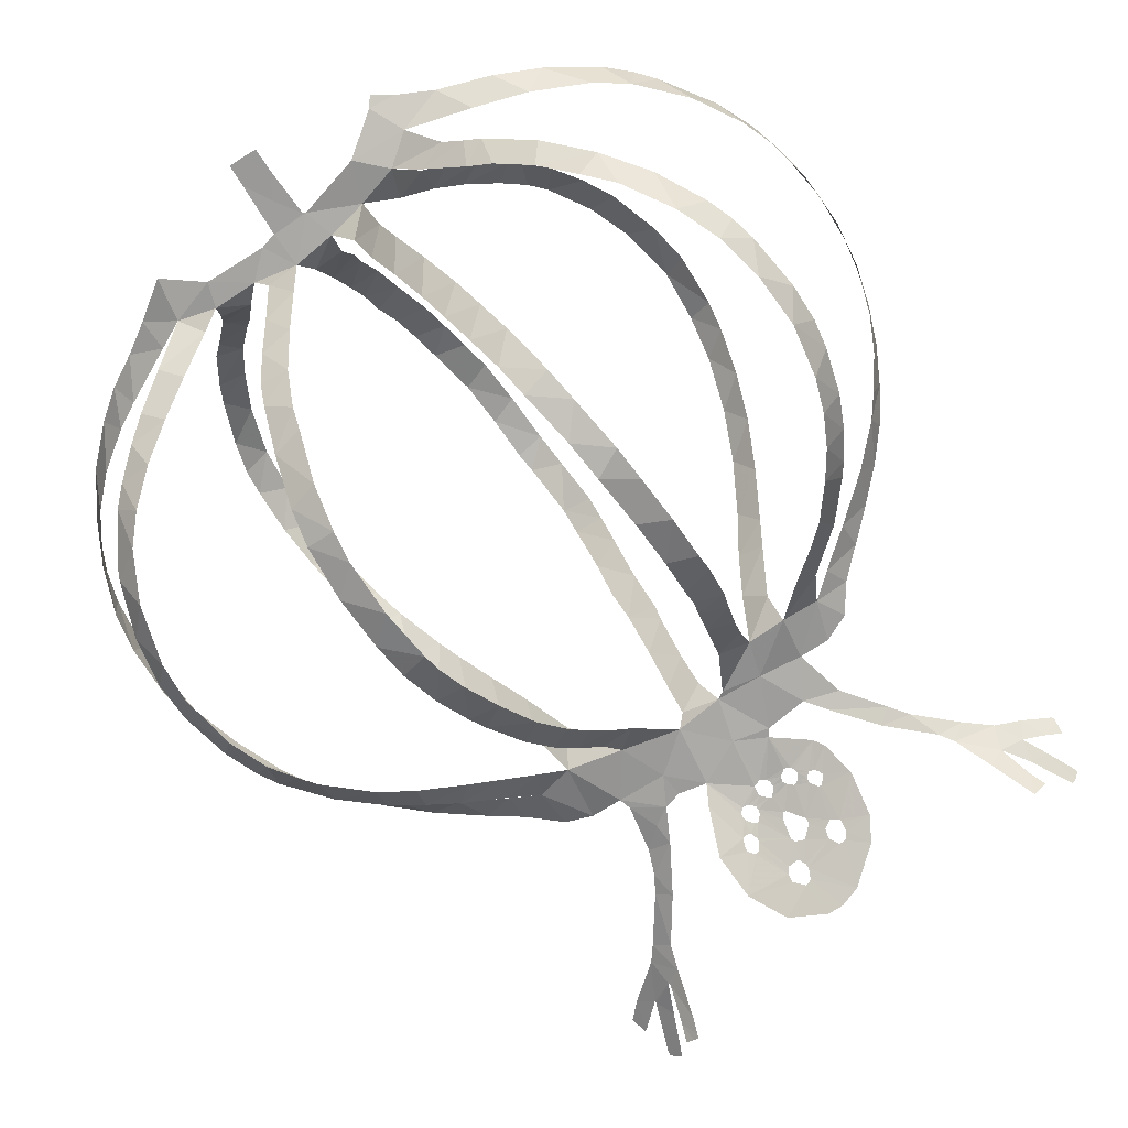
<metadata>
{"format":"obj","ext":"obj","renderer":"f3d","projection":"perspective","resolution":1024,"background":"white","views":[{"elev":-73.0,"azim":37.5,"up":"+Z"}]}
</metadata>
<code>
v 15.47 12.55 1.368
v 17.24 10.33 1.597
v 19.66 8.391 2.09
v 22.21 6.318 2.652
v 24.7 4.224 3.37
v 26.95 1.946 4.119
v 28.87 -0.6652 4.443
v 30.6 -3.423 5
v 31.97 -6.314 5.464
v 32.97 -9.32 5.935
v 33.58 -11.86 5.991
v 34 -15.85 6.086
v 33.71 -20.69 6.07
v 33.08 -23.6 5.983
v 31.91 -26.89 5.666
v 29.42 -31.28 5.098
v 28.24 -32.91 4.932
v 26.51 -34.83 4.461
v 22.83 -37.72 3.462
v 19.46 -39.7 2.636
v 15.34 -41.59 1.619
v 12.69 -43.24 1.019
v 11.25 -44.4 0.6617
v 11.1 -44.37 0.5942
v 10.53 -43.7 0.2468
v 7.071 -41.46 -0.7518
v 1.628 -40.4 -0.3046
v 1.405 -40.53 -0.2756
v 1.489 -44.67 -0.1822
v 1.627 -46.6 -0.1475
v 0.5156 -46.75 -0.007868
v -0.8685 -46.82 0.1609
v -1.023 -45.02 0.1234
v -1.471 -40.55 -0.03329
v -1.648 -40.54 -0.0136
v -2.011 -40.49 0.01756
v -2.873 -40.31 0.08855
v -7.908 -40.87 -0.5544
v -11.05 -43.43 0.2771
v -14.44 -41.41 1.121
v -17.13 -39.94 1.71
v -20.06 -38.58 2.461
v -22.73 -36.86 3.097
v -26.07 -34.14 3.933
v -29.09 -30.55 4.575
v -31.39 -26.73 5.1
v -32.44 -24.16 5.422
v -33.52 -19.64 5.748
v -33.7 -17.23 5.93
v -33.57 -12.59 5.593
v -32.59 -8.211 5.562
v -30.93 -4.101 4.891
v -29.3 -1.295 4.446
v -27.39 1.385 4.104
v -25.7 3.323 3.736
v -22.6 6.091 2.885
v -18.86 8.889 2.009
v -16.25 10.72 1.437
v -13.74 12.97 0.9319
v -11.47 13.74 0.4137
v -8.613 13.73 -0.4107
v -8.413 14.8 -0.3409
v -9.602 19.03 0.3693
v -10.62 21.17 0.4238
v -11.62 22.62 0.5327
v -14.73 26.41 0.9102
v -15.81 27.65 1.076
v -19.37 30.36 2.358
v -20.8 31.69 2.772
v -20.67 32.22 2.499
v -20.41 32.93 2.087
v -20.26 32.9 2.001
v -17.82 30.85 1.233
v -17.82 31.02 1.189
v -18.09 31.64 1.206
v -19.83 35.47 1.315
v -19.83 35.76 1.259
v -19.48 36.01 1.028
v -19.07 36.21 0.7717
v -18.92 36.17 0.6986
v -17.01 32.43 0.4853
v -15.65 29.81 0.1946
v -15.52 29.91 0.06106
v -16.54 32.87 -1.515
v -17.01 34.04 -2.259
v -16.95 34.12 -2.364
v -16.32 34.13 -2.71
v -15.83 34.11 -2.989
v -15.7 33.82 -2.822
v -15.24 32.65 -2.161
v -14.09 29.06 -0.3669
v -13.28 26.98 0.01254
v -10.37 23.37 -0.122
v -7.694 19.44 -0.1306
v -5.954 16.57 -0.3073
v -4.383 16.22 -0.4475
v -1.962 16.77 -0.7751
v -2.867 18.22 -1.659
v -4.418 21.66 -3.753
v -4.394 25.5 -4.751
v -3.07 29.26 -4.204
v -0.5164 31.81 -2.323
v 0.7075 32.32 -1.385
v 2.343 32.28 -0.1177
v 5.331 30.57 2.137
v 6.584 28.74 2.992
v 7.541 24.76 3.279
v 7.288 21.19 2.535
v 6.848 20.02 2.013
v 4.431 16.81 -0.1759
v 4.939 16.18 -0.2204
v 8.603 15.95 -0.3268
v 9.861 17.77 -0.5776
v 12.58 21.28 -1.212
v 15.88 24.64 -1.634
v 16.66 25.78 -1.958
v 17.97 28.72 -3.459
v 19.59 31.95 -5.895
v 20.74 32.07 -5.105
v 20.17 30.99 -4.278
v 19.25 28.64 -2.206
v 20.59 30.94 -2.224
v 22.25 34.56 -2.232
v 22.38 34.66 -2.148
v 22.67 34.57 -1.863
v 23.04 34.36 -1.453
v 23.08 34.22 -1.361
v 22.03 31.62 -1.225
v 21.07 29.4 -1.102
v 22.75 30.44 -0.6129
v 23.84 31.25 -0.2351
v 23.94 31.18 -0.1096
v 24.01 30.46 0.4346
v 24.03 30.16 0.6628
v 23.94 30 0.6933
v 21.88 28.48 0.1425
v 19.86 27.13 -0.6375
v 17.94 25.23 -0.7842
v 14.96 22.07 -0.768
v 13.87 20.5 -0.5856
v 11.47 17.07 -0.1287
v 10.68 12.77 -0.06173
v 13.16 13.25 0.7365
v 1.516 25.87 -0.5689
v 0.8237 25.36 -0.9678
v 0.7182 24.92 -0.9999
v 1.179 23.25 -0.6885
v 1.535 22.81 -0.5292
v 1.729 22.87 -0.448
v 2.596 24.59 0.05172
v 2.541 25.16 0.04896
v 3.968 26.3 0.9815
v 4.554 26.98 1.425
v 4.559 27.34 1.453
v 4.378 28.16 1.366
v 3.883 28.63 1.035
v 3.382 28.45 0.6798
v 2.987 27.42 0.4009
v 3.242 26.58 0.5386
v -0.01077 26.6 -1.573
v 0.2242 26.8 -1.432
v 0.4218 27.38 -1.332
v 0.4007 27.82 -1.364
v -0.003654 28.65 -1.696
v -0.5359 28.7 -2.102
v -1.189 27.57 -2.494
v -1.069 26.9 -2.323
v -0.7149 26.45 -2.026
v 3.746 19.94 0.1162
v 4.196 20.26 0.3791
v 4.297 20.6 0.4929
v 4.331 21.05 0.5816
v 3.931 21.63 0.4657
v 3.563 21.73 0.2946
v 3.131 21.18 0.05957
v 3.01 20.75 -0.02626
v 3.151 20.3 -0.03005
v 2.228 20.43 -0.3381
v 1.641 21.16 -0.5052
v 1.355 21.03 -0.6005
v 0.8882 20.33 -0.7363
v 0.9156 19.86 -0.7152
v 1.039 19.44 -0.6646
v 1.624 19.3 -0.5704
v 2.113 19.62 -0.4343
v 2.228 19.98 -0.369
v -1.797 21.97 -2.075
v -1.472 22.26 -1.924
v -1.302 22.9 -1.934
v -1.363 23.14 -2.007
v -1.747 23.68 -2.341
v -2.096 23.7 -2.599
v -2.479 23.03 -2.75
v -2.428 22.63 -2.63
v -2.176 22.03 -2.332
v -0.8098 20.15 -1.166
v -0.2381 20.33 -1.049
v 0.1111 20.82 -0.993
v 0.1084 21.17 -1.014
v -0.02602 21.58 -1.095
v -0.4788 21.94 -1.343
v -0.7562 21.83 -1.463
v -1.235 21.04 -1.539
v -1.201 20.56 -1.404
v 5.08 21.77 1.129
v 5.494 22.04 1.44
v 5.707 22.54 1.654
v 5.763 22.86 1.737
v 5.669 23.08 1.703
v 5.123 23.56 1.385
v 4.893 23.33 1.219
v 4.544 22.49 0.9057
v 4.661 22.05 0.9118
v 11.55 9.035 -1.134
v 11.55 7.014 0.1659
v 13.34 4.287 3.575
v 14.3 2.842 5.349
v 16.2 -0.04341 8.563
v 17.99 -3.219 11.5
v 19.38 -6.493 13.85
v 20.46 -9.962 15.64
v 20.94 -12.25 16.4
v 21.37 -16.63 17.06
v 21.02 -20 17.27
v 20 -24.39 16.5
v 18.88 -27.19 15.36
v 17.55 -29.83 13.63
v 16.05 -31.86 11.8
v 15.35 -32.69 10.83
v 13.77 -34.51 8.225
v 12.05 -36.23 5.069
v 10.48 -37.19 2.691
v 9.14 -39.04 -0.6832
v 11.19 -37.8 -2.547
v 14.46 -36.17 -5.678
v 16.33 -35.29 -7.006
v 18.99 -33.49 -9.121
v 21.4 -31.2 -11.08
v 23.35 -29.12 -12.17
v 25.71 -25.15 -13.55
v 26.99 -21.59 -14.24
v 27.57 -17.63 -14.46
v 27.45 -13.12 -14.25
v 26.35 -8.707 -13.49
v 25.16 -5.891 -12.72
v 23.68 -3.319 -11.73
v 21.94 -0.9657 -10.57
v 19.51 1.972 -8.431
v 17.66 3.628 -7.09
v 14.27 6.459 -4.131
v 14.54 9.719 -0.02341
v 16.03 7.129 -2.568
v 17.87 5.449 -4.382
v 20.01 3.638 -5.868
v 22.98 0.2286 -8.262
v 23.84 -0.8805 -8.869
v 25.45 -3.26 -9.909
v 26.87 -5.938 -10.83
v 28.21 -9.639 -11.8
v 28.79 -12.01 -12.08
v 29.08 -15.1 -12.49
v 28.85 -19.82 -12.47
v 28.47 -21.89 -12.2
v 27.79 -24.02 -11.94
v 25.86 -27.96 -10.91
v 23.29 -31.47 -9.384
v 20.11 -34.61 -7.011
v 16.52 -37.04 -4.42
v 15.25 -37.66 -3.509
v 13.68 -38.44 -2.124
v 11.68 -40.77 0.0311
v 16.85 -38.84 0.6756
v 21.06 -37.09 1.156
v 25.27 -34.62 1.924
v 27.65 -32.64 2.345
v 30.74 -28.74 2.973
v 32.76 -24.69 3.317
v 33.49 -22.32 3.447
v 34.09 -18.33 3.616
v 33.96 -13.79 3.521
v 33.2 -10.07 3.352
v 31.71 -6.318 2.821
v 30.16 -3.615 2.391
v 28.26 -1.142 1.923
v 26.8 0.5983 1.807
v 23.7 3.262 1.1
v 19.9 5.987 0.5458
v 16.68 8.197 0.2129
v 8.22 8.956 -0.9481
v 8.549 7.031 -3.698
v 9.145 5.131 -6.84
v 10.06 2.709 -10.44
v 10.74 1.022 -12.56
v 11.52 -2.211 -16.01
v 11.73 -3.919 -17.52
v 12.26 -8.044 -20.17
v 12.51 -12.34 -21.82
v 12.6 -15.33 -22.32
v 12.29 -20.04 -22.1
v 12.03 -22.77 -21.36
v 11.27 -26.63 -19.44
v 10.58 -28.96 -17.66
v 9.831 -31.02 -15.5
v 8.58 -33.46 -11.91
v 7.194 -35.45 -7.581
v 6.288 -36.59 -4.28
v 5.592 -38.28 -0.354
v 7.821 -36.61 2.037
v 9.919 -35.15 5.898
v 11.6 -33.62 9.096
v 13.55 -31.58 12.4
v 15.09 -29.81 14.4
v 16.06 -28.28 15.65
v 17.72 -24.52 17.64
v 18.78 -20.83 18.51
v 19.36 -16.06 18.53
v 18.81 -11.87 17.73
v 18.03 -8.372 16.28
v 16.61 -4.502 13.87
v 14.88 -1.16 10.94
v 12.85 1.89 7.541
v 11.12 4.11 4.727
v 9.715 6.231 1.848
v 3.179 11.53 -0.4094
v 2.342 10.08 1.758
v 2.003 8.398 5.346
v 1.835 5.977 9.875
v 1.908 5.176 11.14
v 1.6 2.762 14.52
v 1.641 -0.09301 17.53
v 1.725 -2.034 19.11
v 1.797 -3.818 20.25
v 1.495 -7.462 22.05
v 1.375 -10.41 22.91
v 1.471 -14.63 23.13
v 1.567 -18.58 22.44
v 1.342 -21.23 21.55
v 1.283 -23.81 20.15
v 1.25 -26.32 18.26
v 1.102 -29.53 14.92
v 1.257 -32.1 11.16
v 1.272 -33.97 7.541
v 1.547 -34.97 5.287
v 1.49 -36.07 2.308
v 2.145 -37.82 -0.4755
v 3.568 -36.58 -2.082
v 4.558 -35.19 -6.565
v 5.839 -33.62 -10.81
v 7.056 -31.53 -14.67
v 7.822 -29.69 -17.1
v 8.559 -27.53 -19.2
v 9.25 -24.99 -20.91
v 9.631 -22.42 -22.08
v 10.15 -17.85 -22.97
v 10.2 -14.4 -22.88
v 10.07 -9.739 -21.57
v 9.643 -5.403 -19.17
v 9.003 -1.865 -16.24
v 8.779 -0.4417 -14.75
v 8.32 0.8549 -13.25
v 7.446 3.449 -9.737
v 6.526 5.982 -5.77
v 5.948 7.589 -3.147
v 3.86 11.17 -0.5387
v -0.9212 11.7 -0.4786
v -3.428 8.327 -3.318
v -4.178 6.495 -6.462
v -4.865 4.498 -9.655
v -5.528 2.468 -12.52
v -6.322 -0.3583 -15.8
v -7.005 -4.046 -19.02
v -7.713 -7.362 -20.99
v -8.077 -9.798 -21.99
v -8.163 -11.33 -22.44
v -8.222 -15.77 -22.98
v -8.003 -20.34 -22.48
v -7.646 -22.74 -21.73
v -6.956 -26.11 -19.93
v -5.886 -29.55 -16.97
v -5.579 -30.94 -15.42
v -4.756 -32.98 -12.33
v -3.549 -34.84 -8.291
v -2.43 -36.46 -3.489
v -1.506 -37.65 -0.5015
v -0.7753 -36.34 0.7031
v -0.9394 -34.48 5.271
v -1.103 -32.51 9.508
v -1.171 -30.92 12.29
v -1.378 -29.1 14.8
v -1.202 -27.09 17.18
v -1.184 -24.75 19.23
v -1.148 -22.12 20.91
v -0.9273 -17.88 22.61
v -1.021 -13.9 23.08
v -1.128 -10.18 22.71
v -1.016 -8.52 22.35
v -0.7254 -4.251 20.55
v -0.7989 -2.359 19.27
v -0.7995 0.6277 16.68
v -0.8902 2.808 14.19
v -0.5815 4.713 11.68
v -0.3564 7.157 7.547
v -0.1599 9.326 3.239
v 0.04441 10.86 0.1601
v -5.705 10.12 -0.8891
v -8.58 6.493 1.37
v -10.67 3.531 5.313
v -12.56 1.031 8.464
v -14.27 -1.496 11.24
v -15.21 -3.09 12.74
v -16.9 -6.749 15.5
v -17.68 -9.167 16.86
v -18.4 -12.72 18.23
v -18.67 -17.06 19.06
v -18.37 -21 18.98
v -17.57 -24.73 18.16
v -15.73 -28.71 16.08
v -13.51 -31.82 13.33
v -11.6 -33.89 10.29
v -9.151 -35.59 6.445
v -8.488 -35.92 5.441
v -6.824 -37.21 1.657
v -5.134 -38.54 -0.02065
v -4.244 -37.75 -0.608
v -5.133 -36.26 -5.37
v -6.222 -34.77 -9.111
v -7.195 -33.29 -11.85
v -7.615 -32.08 -13.72
v -8.502 -29.15 -17.14
v -9.513 -25.63 -19.77
v -10.08 -22.85 -21.08
v -10.46 -18.45 -22.18
v -10.56 -13.99 -22.24
v -10.55 -10.91 -21.63
v -10.17 -7.611 -20.46
v -9.543 -4.511 -18.82
v -9.19 -2.886 -17.67
v -8.392 0.8266 -14.23
v -7.653 3.459 -11.08
v -6.89 5.652 -7.934
v -6.047 7.923 -4.134
v -10.35 8.833 -0.7465
v -12.18 7.252 -2.139
v -14.17 5.177 -4.379
v -16.06 3.292 -6.329
v -19.08 0.3423 -9.038
v -21.23 -1.979 -10.66
v -23.77 -5.736 -12.62
v -24.44 -7.157 -13.25
v -25.6 -9.637 -14
v -26.45 -13.2 -14.75
v -26.75 -18.05 -15.12
v -26.4 -21.19 -14.87
v -25 -25.74 -13.87
v -22.99 -29.36 -12.42
v -21.16 -31.34 -11.3
v -18.66 -33.38 -9.382
v -15.93 -35.06 -7.052
v -13.28 -36.51 -4.437
v -10.44 -37.96 -1.347
v -8.756 -38.84 -0.446
v -9.237 -37.9 1.356
v -9.966 -37.25 3.428
v -12.25 -35.68 7.291
v -13.35 -34.93 8.65
v -15.52 -32.49 11.95
v -16.63 -30.92 13.52
v -18.67 -27.28 15.9
v -19.78 -24.57 16.9
v -20.27 -22.33 17.53
v -20.74 -18.36 17.85
v -20.67 -14.45 17.43
v -20.11 -10.38 16.21
v -19.36 -7.393 14.81
v -17.89 -3.884 12.57
v -16.65 -1.269 10.4
v -15.15 1.021 8.175
v -13.3 3.577 5.279
v -11.43 6.002 2.246
v -13.65 9.492 -0.01254
v -16.02 8.166 0.2897
v -19.72 6.041 0.7116
v -23.81 3.291 1.224
v -25.49 1.877 1.424
v -27.14 0.2598 1.644
v -30.04 -3.279 2.116
v -32.33 -7.599 2.806
v -32.74 -8.762 2.89
v -33.39 -11.44 2.844
v -33.92 -15.91 3.239
v -33.44 -20.42 3.051
v -32.45 -23.76 2.712
v -30.53 -27.56 2.387
v -27.47 -31.41 1.897
v -24.83 -33.66 1.438
v -21.39 -35.76 0.8853
v -19.11 -36.83 0.5734
v -14.29 -38.85 0.1221
v -11.84 -39.87 -0.169
v -14.82 -38.07 -3.259
v -17.5 -36.42 -5.647
v -19.28 -35.13 -7.096
v -21.43 -33.36 -8.643
v -22.76 -32.09 -9.487
v -25.33 -28.6 -11.13
v -25.74 -27.84 -11.49
v -27.41 -23.64 -12.67
v -28.24 -19.68 -13.17
v -28.33 -16.45 -13.24
v -27.92 -12.22 -12.76
v -27.22 -9.279 -12.12
v -26.51 -7.482 -11.74
v -24.33 -3.368 -10.21
v -21.81 0.1897 -8.346
v -19.85 2.333 -6.938
v -18.01 4.392 -5.293
v -15.37 7.059 -2.852
v -4.465 14.17 -0.3351
v 7.081 12 -0.4207
v -7.675 17.53 -0.09408
v 0.1151 -42.67 -0.08128
v 1.95 15.18 -0.5661
f 70 72 71
f 69 68 70
f 73 72 68
f 72 70 68
f 74 73 82
f 77 76 78
f 80 79 78
f 76 75 80
f 81 80 75
f 75 74 81
f 82 81 74
f 78 76 80
f 68 67 73
f 59 58 480
f 82 73 67
f 91 82 67
f 91 83 82
f 66 65 92
f 67 66 91
f 83 90 84
f 60 59 480
f 65 64 93
f 86 85 87
f 87 85 84
f 84 89 87
f 83 91 90
f 91 66 92
f 84 90 89
f 87 89 88
f 193 100 99
f 64 63 94
f 194 99 195
f 94 63 520
f 443 442 480
f 61 95 62
f 94 93 64
f 166 101 100
f 65 93 92
f 58 57 481
f 483 56 55
f 482 57 56
f 57 482 481
f 482 56 483
f 55 484 483
f 481 480 58
f 485 54 53
f 487 52 51
f 486 53 52
f 53 486 485
f 52 487 486
f 54 485 484
f 55 54 484
f 445 516 515
f 444 517 516
f 444 443 517
f 446 445 515
f 445 444 516
f 447 514 513
f 488 487 51
f 514 447 446
f 512 511 450
f 512 448 513
f 448 447 513
f 515 514 446
f 517 443 480
f 488 51 50
f 194 193 99
f 405 61 442
f 61 405 518
f 100 193 192
f 99 98 195
f 204 203 195
f 101 165 102
f 191 167 192
f 203 187 195
f 442 406 405
f 518 405 365
f 441 366 405
f 407 479 478
f 407 406 479
f 442 479 406
f 441 440 367
f 191 168 167
f 100 192 167
f 165 101 166
f 164 102 165
f 189 188 202
f 190 189 146
f 204 195 98
f 188 187 203
f 188 203 202
f 146 189 201
f 202 201 189
f 190 146 168
f 97 204 98
f 196 204 97
f 168 145 160
f 167 166 100
f 158 163 162
f 162 161 144
f 161 160 145
f 162 144 158
f 161 145 144
f 146 145 168
f 103 164 104
f 191 190 168
f 197 196 183
f 199 147 200
f 199 198 180
f 198 197 181
f 146 201 200
f 148 147 199
f 199 180 148
f 182 181 197
f 180 198 181
f 183 182 197
f 522 184 183
f 200 147 146
f 196 97 183
f 102 164 103
f 97 365 522
f 405 366 365
f 441 367 366
f 440 368 367
f 404 324 365
f 404 403 325
f 440 439 368
f 403 402 326
f 327 402 401
f 408 407 478
f 476 409 477
f 478 477 408
f 369 439 438
f 409 408 477
f 450 449 512
f 411 475 474
f 449 448 512
f 475 411 410
f 474 412 411
f 473 412 474
f 475 410 476
f 476 410 409
f 438 437 370
f 370 369 438
f 439 369 368
f 401 400 329
f 371 370 437
f 400 399 329
f 371 437 436
f 436 435 372
f 373 372 435
f 436 372 371
f 398 397 331
f 397 396 333
f 399 398 330
f 520 62 95
f 50 49 490
f 489 50 490
f 451 510 509
f 450 511 510
f 490 49 48
f 491 48 47
f 491 490 48
f 47 46 492
f 492 491 47
f 493 492 46
f 493 46 45
f 452 509 508
f 451 509 452
f 508 453 452
f 510 451 450
f 413 473 472
f 414 472 471
f 507 454 453
f 453 508 507
f 506 505 455
f 507 506 454
f 416 470 469
f 416 469 468
f 455 454 506
f 415 471 470
f 489 488 50
f 494 45 44
f 44 43 495
f 496 495 43
f 495 494 44
f 493 45 494
f 42 41 497
f 40 39 499
f 40 498 41
f 43 42 496
f 41 498 497
f 40 499 498
f 499 39 38
f 42 497 496
f 503 456 504
f 503 502 457
f 456 455 504
f 457 456 503
f 455 505 504
f 457 502 458
f 501 500 459
f 461 499 38
f 499 460 500
f 501 459 458
f 459 500 460
f 499 461 460
f 502 501 458
f 417 468 467
f 471 415 414
f 472 414 413
f 374 434 433
f 375 433 432
f 467 418 417
f 416 468 417
f 418 467 466
f 415 470 416
f 377 431 430
f 378 430 429
f 376 432 431
f 473 413 412
f 433 375 374
f 432 376 375
f 396 395 334
f 334 395 394
f 394 393 335
f 435 434 373
f 431 377 376
f 430 378 377
f 378 429 379
f 429 380 379
f 428 380 429
f 392 391 338
f 390 389 340
f 391 390 339
f 393 392 337
f 434 374 373
f 419 418 466
f 465 464 419
f 466 465 419
f 381 428 427
f 381 427 426
f 420 419 464
f 463 462 422
f 464 463 420
f 38 423 461
f 38 37 423
f 422 462 461
f 421 420 463
f 423 422 461
f 422 421 463
f 382 426 425
f 425 383 382
f 426 382 381
f 388 387 341
f 387 386 342
f 384 383 424
f 424 383 425
f 423 37 384
f 423 384 424
f 384 36 34
f 36 384 37
f 36 35 34
f 384 27 345
f 385 384 345
f 33 31 29
f 32 31 33
f 521 28 34
f 385 344 386
f 388 340 389
f 428 381 380
f 156 105 104
f 158 144 159
f 151 150 152
f 151 159 144
f 163 158 157
f 149 148 179
f 175 149 179
f 110 185 184
f 183 97 522
f 176 175 179
f 178 186 177
f 177 176 178
f 176 179 178
f 177 186 185
f 156 104 157
f 155 105 156
f 154 106 155
f 154 153 106
f 152 210 153
f 149 175 174
f 212 150 174
f 174 173 212
f 185 110 169
f 152 150 211
f 213 212 173
f 150 149 174
f 173 172 213
f 170 109 171
f 172 171 205
f 170 169 110
f 177 185 169
f 151 152 159
f 364 519 324
f 324 404 325
f 402 327 326
f 403 326 325
f 364 363 289
f 363 362 290
f 112 111 519
f 212 211 150
f 152 211 210
f 172 205 213
f 107 153 210
f 171 109 205
f 109 206 205
f 289 363 290
f 110 109 170
f 108 207 206
f 155 106 105
f 107 209 208
f 108 107 208
f 209 107 210
f 289 215 214
f 519 214 142
f 289 214 519
f 362 291 290
f 216 215 323
f 322 216 323
f 289 323 215
f 362 361 291
f 401 328 327
f 292 361 360
f 401 329 328
f 360 293 292
f 293 360 359
f 292 291 361
f 398 331 330
f 397 333 332
f 397 332 331
f 358 357 295
f 359 358 294
f 357 356 296
f 293 359 294
f 399 330 329
f 295 294 358
f 218 321 320
f 321 218 217
f 320 219 218
f 319 219 320
f 321 217 322
f 296 295 357
f 319 220 219
f 318 220 319
f 220 318 221
f 216 322 217
f 207 108 208
f 121 117 116
f 119 118 120
f 120 118 117
f 139 115 114
f 206 109 108
f 251 142 214
f 112 142 141
f 113 112 141
f 113 141 140
f 252 251 214
f 251 288 2
f 113 140 114
f 153 107 106
f 122 128 123
f 123 125 124
f 125 123 128
f 126 125 127
f 127 125 128
f 129 122 121
f 130 132 131
f 132 130 133
f 133 130 135
f 134 133 135
f 135 130 136
f 130 129 136
f 129 128 122
f 138 116 115
f 116 137 121
f 143 251 1
f 142 251 143
f 139 114 140
f 139 138 115
f 137 116 138
f 129 121 137
f 2 1 251
f 136 129 137
f 117 121 120
f 249 253 250
f 249 248 254
f 250 252 214
f 253 252 250
f 255 254 248
f 254 253 249
f 256 247 246
f 258 245 244
f 257 246 245
f 256 255 247
f 257 256 246
f 259 258 244
f 258 257 245
f 248 247 255
f 5 286 285
f 4 287 286
f 4 3 287
f 6 5 285
f 5 4 286
f 288 287 3
f 285 284 7
f 7 284 283
f 9 282 281
f 8 283 282
f 8 7 283
f 10 9 281
f 9 8 282
f 6 285 7
f 2 288 3
f 356 355 297
f 334 394 335
f 355 298 297
f 355 354 298
f 393 337 336
f 391 339 338
f 392 338 337
f 299 354 353
f 353 352 300
f 298 354 299
f 352 351 301
f 393 336 335
f 222 317 316
f 316 223 222
f 316 224 223
f 225 224 315
f 315 224 316
f 317 222 221
f 318 317 221
f 301 300 352
f 225 314 226
f 314 313 226
f 315 314 225
f 301 351 302
f 300 299 353
f 356 297 296
f 387 342 341
f 388 341 340
f 303 350 349
f 304 349 348
f 386 344 343
f 344 385 345
f 27 384 34
f 521 33 29
f 342 386 343
f 306 347 346
f 30 29 31
f 27 34 28
f 305 348 347
f 339 390 340
f 348 305 304
f 349 304 303
f 313 312 227
f 227 312 228
f 229 311 310
f 347 306 305
f 345 27 307
f 346 345 307
f 307 306 346
f 309 308 232
f 233 307 26
f 307 27 26
f 307 233 308
f 230 310 309
f 350 303 302
f 302 351 350
f 333 396 334
f 262 242 241
f 261 243 242
f 243 261 260
f 261 242 262
f 241 263 262
f 243 260 259
f 244 243 259
f 265 240 239
f 227 226 313
f 240 265 264
f 266 239 238
f 240 264 241
f 241 264 263
f 281 280 11
f 13 279 278
f 12 280 279
f 280 12 11
f 12 279 13
f 278 14 13
f 10 281 11
f 15 277 276
f 266 265 239
f 277 15 14
f 15 276 16
f 275 17 16
f 275 16 276
f 278 277 14
f 229 228 311
f 230 229 310
f 237 267 266
f 236 268 267
f 237 236 267
f 238 237 266
f 232 231 309
f 233 232 308
f 269 235 234
f 26 271 233
f 271 26 25
f 234 233 270
f 268 236 235
f 231 230 309
f 275 18 17
f 269 268 235
f 19 274 273
f 274 19 18
f 273 20 19
f 272 20 273
f 274 18 275
f 21 272 271
f 271 270 233
f 271 22 21
f 271 25 22
f 22 24 23
f 25 24 22
f 20 272 21
f 270 269 234
f 228 312 311
f 148 180 179
f 61 518 95
f 518 97 96
f 97 518 365
f 96 95 518
f 184 522 110
f 522 111 110
f 519 111 324
f 519 364 289
f 112 519 142
f 520 63 62
f 94 520 95
f 33 521 34
f 28 521 29
f 365 324 522
f 442 60 480
f 522 324 111
f 442 61 60
f 163 104 164
f 157 104 163

</code>
